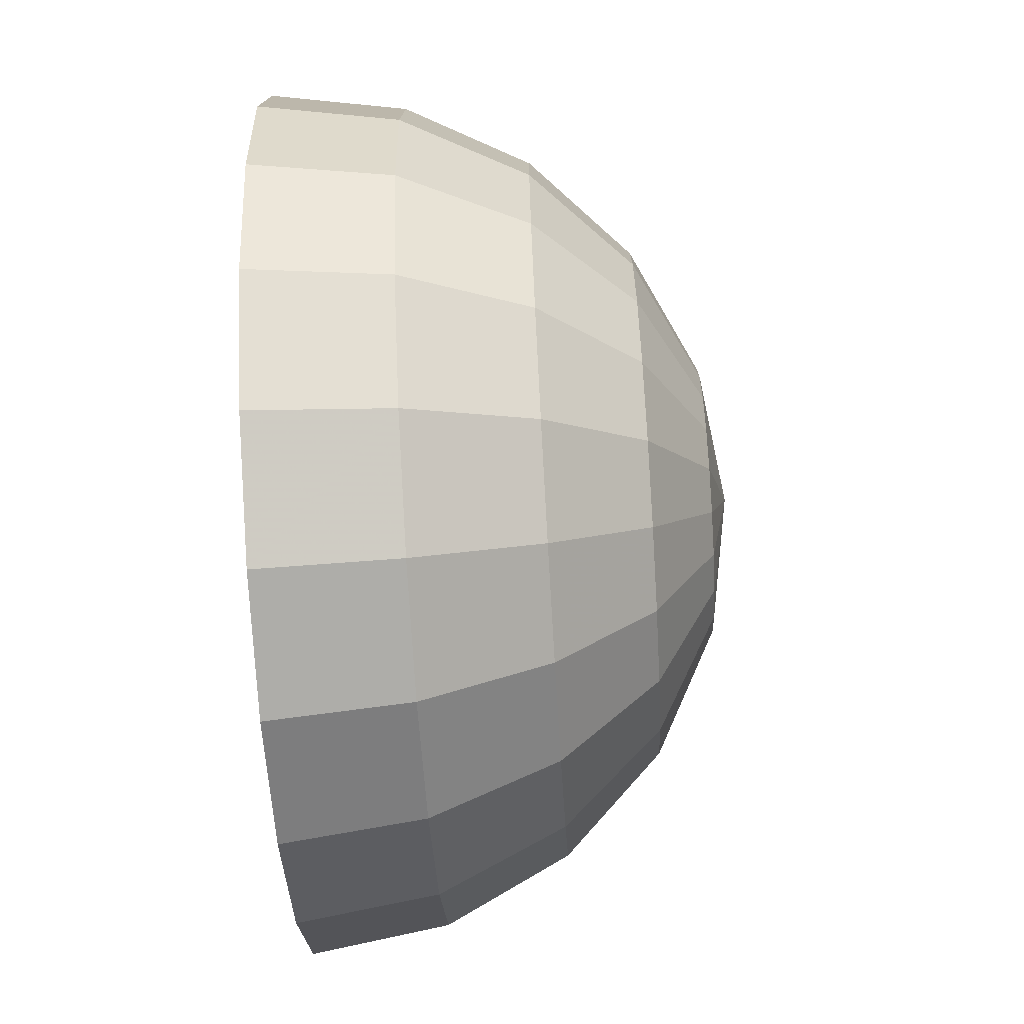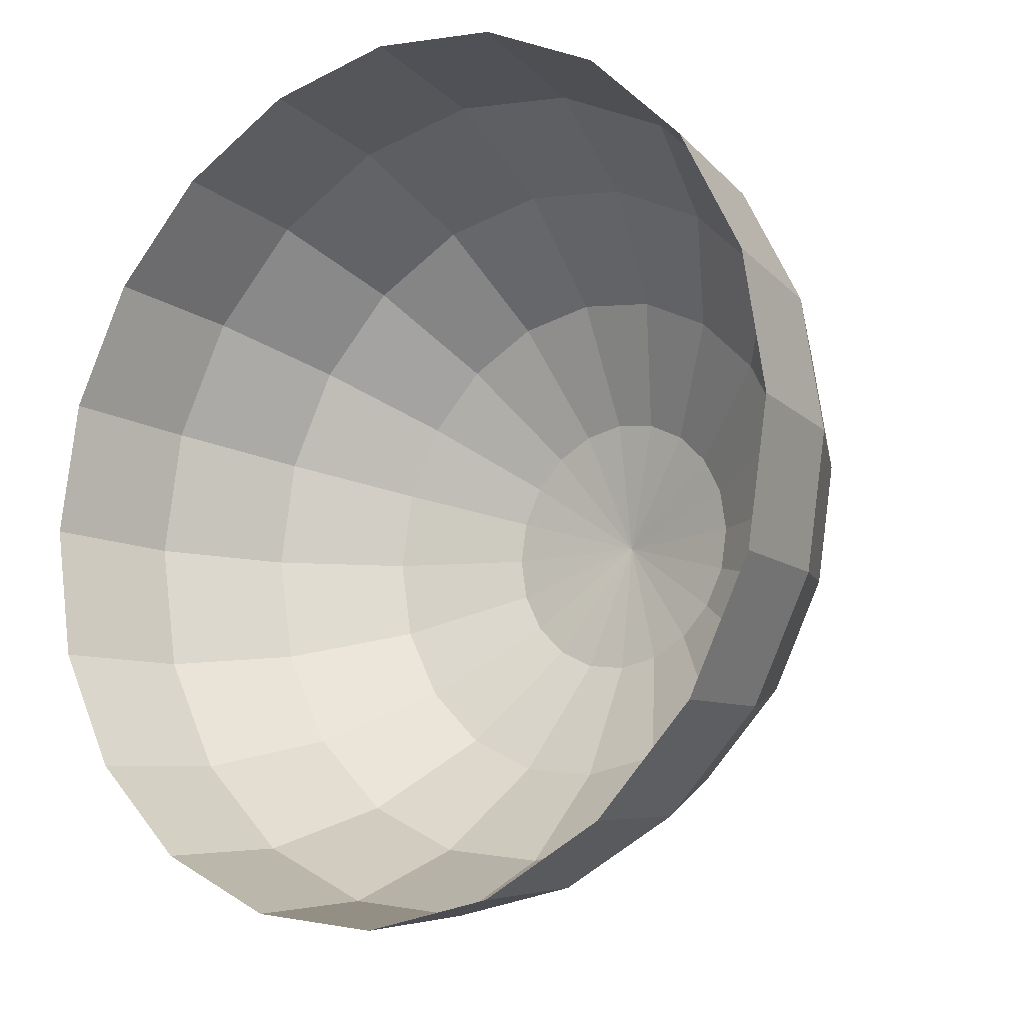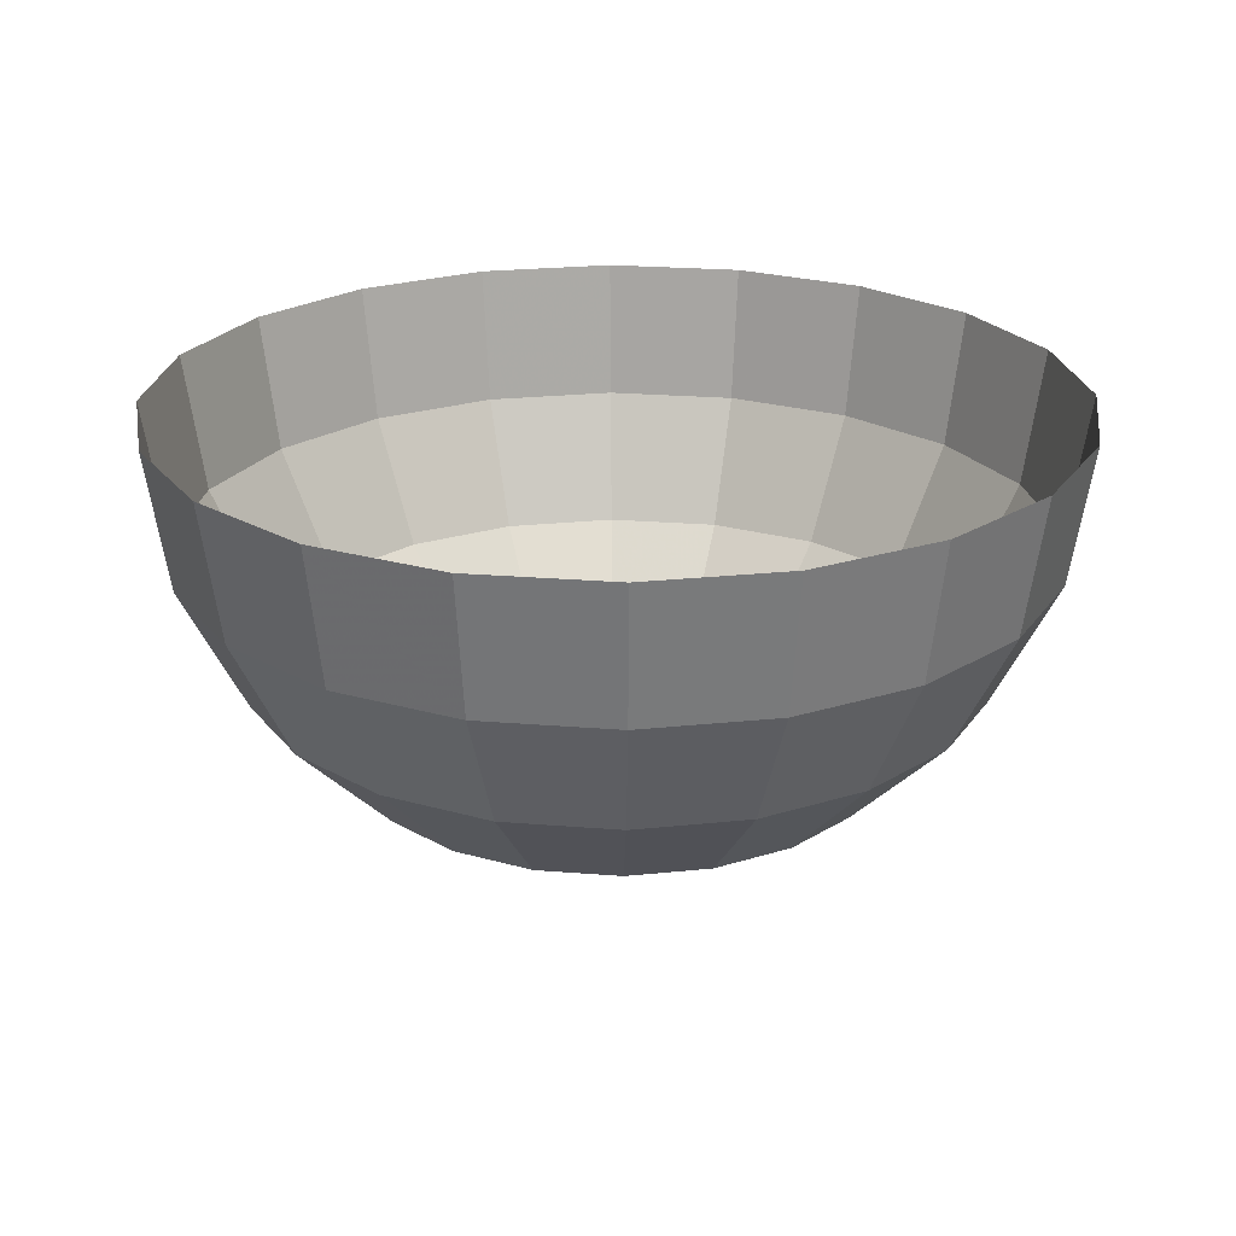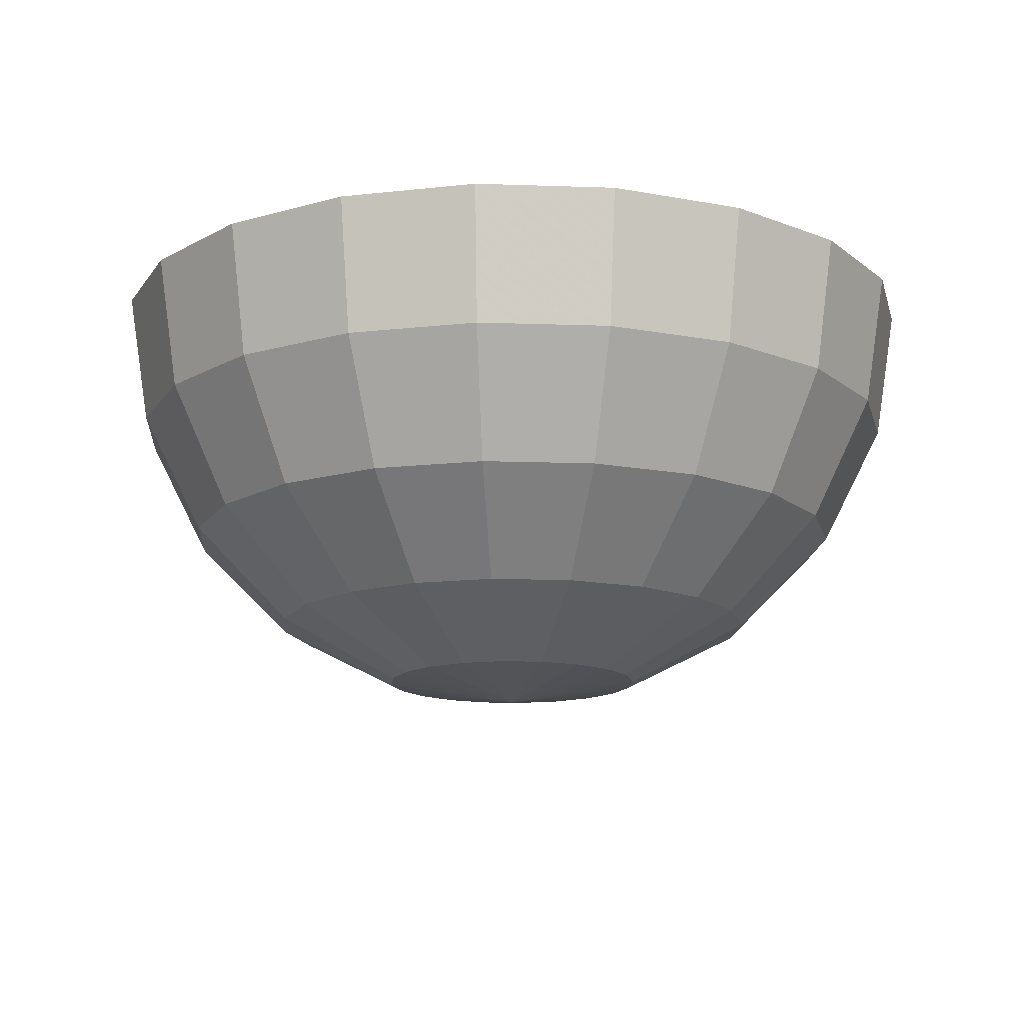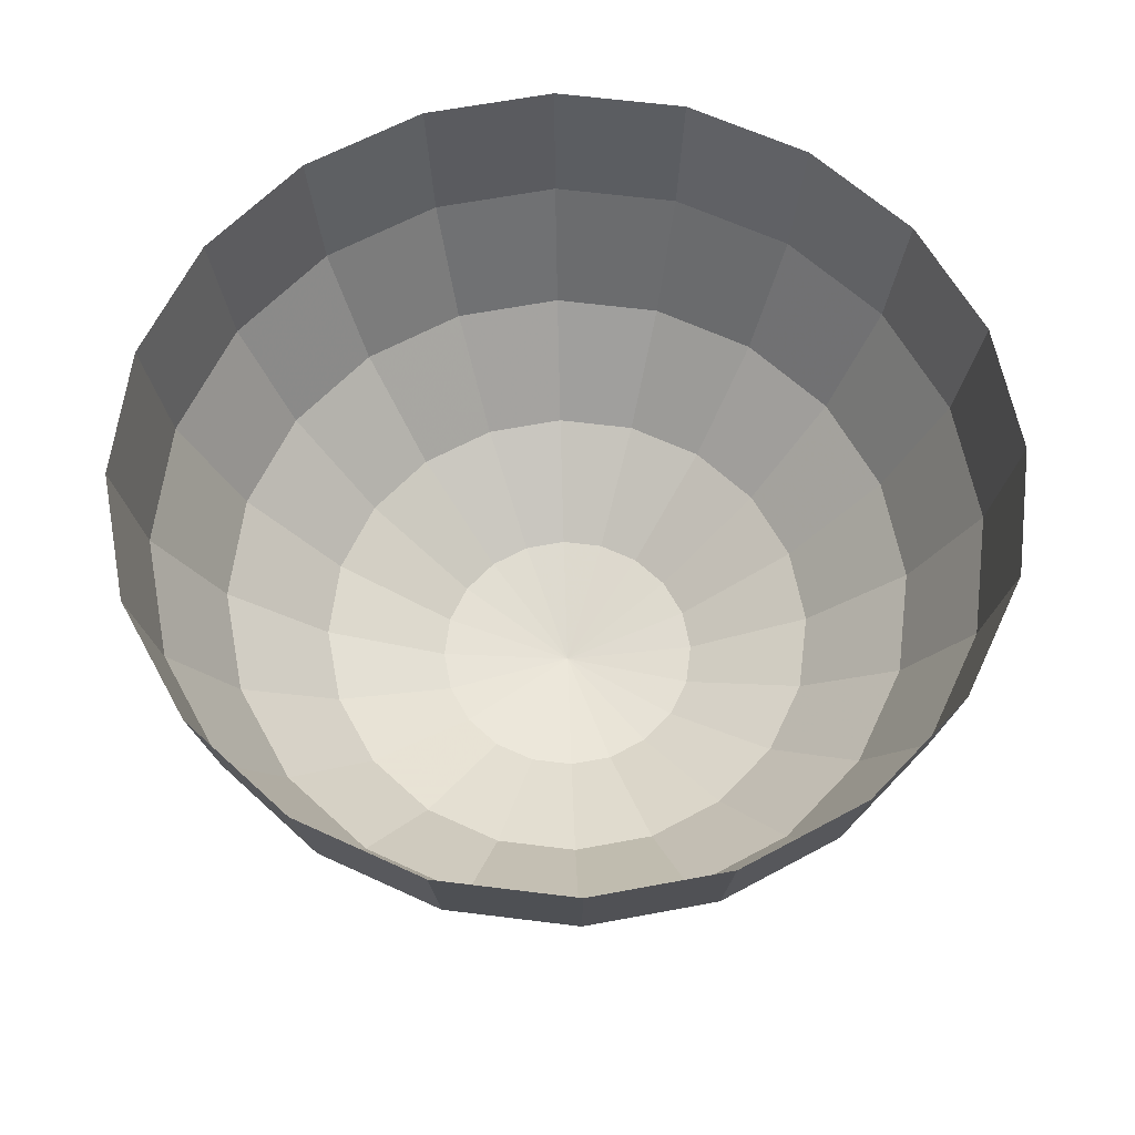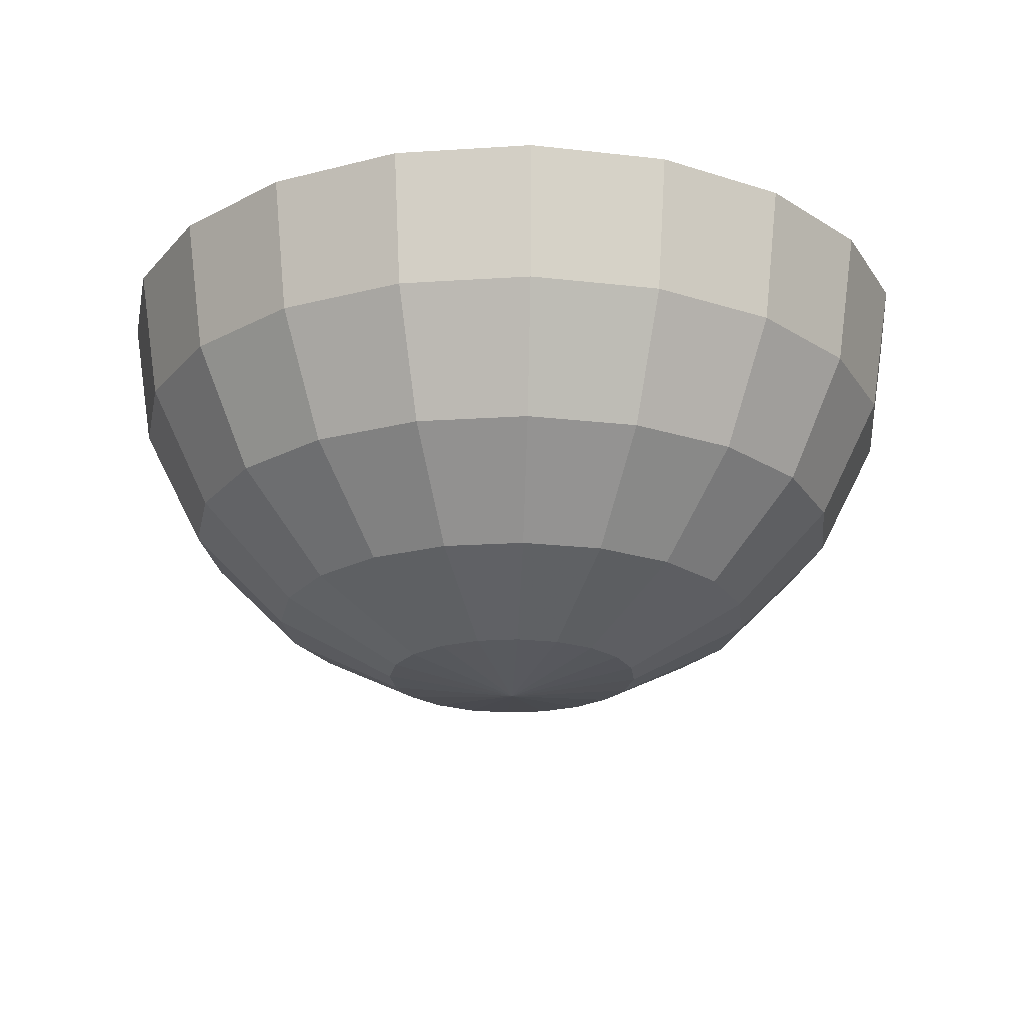
<metadata>
{"format":"obj","ext":"obj","renderer":"f3d","projection":"perspective","resolution":1024,"background":"white","views":[{"elev":-67.2,"azim":93.5,"up":"+Y"},{"elev":-13.5,"azim":37.0,"up":"+Y"},{"elev":23.4,"azim":-109.1,"up":"+Z"},{"elev":-14.3,"azim":22.7,"up":"+Z"},{"elev":62.5,"azim":124.2,"up":"+Z"},{"elev":-21.6,"azim":-74.5,"up":"+Z"}]}
</metadata>
<code>
g HalfSphere_UV_square_VerUD_02A
v -0.2083 0.6411 -6.761e-08
v -0.1981 0.6097 -0.2083
v -2.947e-08 0.6741 -6.761e-08
v -2.802e-08 0.6411 -0.2083
v -0.3768 0.5187 -0.2083
v -0.3962 0.5454 -6.761e-08
v -0.5187 0.3768 -0.2083
v -0.5454 0.3962 -6.761e-08
v -0.6411 0.2083 -6.761e-08
v -0.6097 0.1981 -0.2083
v -0.6741 -1.688e-07 -6.761e-08
v -0.6411 -1.58e-07 -0.2083
v -0.6097 -0.1981 -0.2083
v -0.6411 -0.2083 -6.761e-08
v -0.5187 -0.3768 -0.2083
v -0.5454 -0.3962 -6.761e-08
v -0.3962 -0.5454 -6.761e-08
v -0.3768 -0.5187 -0.2083
v -0.2083 -0.6411 -6.761e-08
v -0.1981 -0.6097 -0.2083
v 6.509e-07 -0.6741 -6.761e-08
v 6.191e-07 -0.6411 -0.2083
v 0.1981 -0.6097 -0.2083
v 0.2083 -0.6411 -6.761e-08
v 0.3768 -0.5187 -0.2083
v 0.3962 -0.5454 -6.761e-08
v 0.5454 -0.3962 -6.761e-08
v 0.5187 -0.3768 -0.2083
v 0.6411 -0.2083 -6.761e-08
v 0.6097 -0.1981 -0.2083
v 0.6741 1.133e-06 -6.761e-08
v 0.6411 1.08e-06 -0.2083
v 0.6097 0.1981 -0.2083
v 0.6411 0.2083 -6.761e-08
v 0.5187 0.3768 -0.2083
v 0.5454 0.3962 -6.761e-08
v 0.3962 0.5454 -6.761e-08
v 0.3768 0.5187 -0.2083
v 0.2083 0.6411 -6.761e-08
v 0.1981 0.6097 -0.2083
v -2.947e-08 0.6741 -6.761e-08
v -2.802e-08 0.6411 -0.2083
v 0.4412 -0.3206 -0.3962
v 0.3206 -0.4412 -0.3962
v 0.5187 -0.1685 -0.3962
v 0.5454 9.264e-07 -0.3962
v 0.5187 0.1685 -0.3962
v 0.4412 0.3206 -0.3962
v 0.3206 0.4412 -0.3962
v 0.1685 0.5187 -0.3962
v -2.384e-08 0.5454 -0.3962
v 0.2329 -0.3206 -0.5454
v 0.1224 -0.3768 -0.5454
v 0.1685 -0.5187 -0.3962
v 5.266e-07 -0.5454 -0.3962
v -0.1685 -0.5187 -0.3962
v -0.3206 -0.4412 -0.3962
v -0.4412 -0.3206 -0.3962
v -0.5187 -0.1685 -0.3962
v -0.5454 -1.268e-07 -0.3962
v -0.5187 0.1685 -0.3962
v -0.4412 0.3206 -0.3962
v -0.3206 0.4412 -0.3962
v -0.1685 0.5187 -0.3962
v -2.384e-08 0.5454 -0.3962
v -0.1224 0.3768 -0.5454
v -1.732e-08 0.3962 -0.5454
v -0.2329 0.3206 -0.5454
v -0.3206 0.2329 -0.5454
v -0.3768 0.1224 -0.5454
v -0.3962 -7.821e-08 -0.5454
v -9.106e-09 0.2083 -0.6411
v -0.06437 0.1981 -0.6411
v -0.1224 0.1685 -0.6411
v -0.1685 0.1224 -0.6411
v -0.1981 0.06437 -0.6411
v -0.2083 -1.698e-08 -0.6411
v -0.1981 -0.06437 -0.6411
v -0.3768 -0.1224 -0.5454
v -0.3206 -0.2329 -0.5454
v -0.2329 -0.3206 -0.5454
v -0.1224 -0.3768 -0.5454
v 3.826e-07 -0.3962 -0.5454
v -0.1685 -0.1224 -0.6411
v -0.1224 -0.1685 -0.6411
v -0.06437 -0.1981 -0.6411
v 2.011e-07 -0.2083 -0.6411
v 0.06437 -0.1981 -0.6411
v 0.1224 -0.1685 -0.6411
v 0.3206 -0.2329 -0.5454
v 0.3768 -0.1224 -0.5454
v 0.3962 6.87e-07 -0.5454
v 0.3768 0.1224 -0.5454
v 0.3206 0.2329 -0.5454
v 0.2329 0.3206 -0.5454
v 0.1224 0.3768 -0.5454
v -1.732e-08 0.3962 -0.5454
v 0.1981 -0.06437 -0.6411
v 0.2083 3.853e-07 -0.6411
v 0.1981 0.06437 -0.6411
v 0.1685 0.1224 -0.6411
v 0.1224 0.1685 -0.6411
v 0.06437 0.1981 -0.6411
v -9.106e-09 0.2083 -0.6411
v 0 5.089e-08 -0.6741
v 0 5.089e-08 -0.6741
v 0 5.089e-08 -0.6741
v 0 5.089e-08 -0.6741
v 0 5.089e-08 -0.6741
v 0 5.089e-08 -0.6741
v 0.1685 -0.1224 -0.6411
v 0 5.089e-08 -0.6741
v 0 5.089e-08 -0.6741
v 0 5.089e-08 -0.6741
v 0 5.089e-08 -0.6741
v 0 5.089e-08 -0.6741
v 0 5.089e-08 -0.6741
v 0 5.089e-08 -0.6741
v 0 5.089e-08 -0.6741
v 0 5.089e-08 -0.6741
v 0 5.089e-08 -0.6741
v 0 5.089e-08 -0.6741
v 0 5.089e-08 -0.6741
v 0 5.089e-08 -0.6741
v 0 5.089e-08 -0.6741
f 3 2 1
f 4 2 3
f 2 5 1
f 1 5 6
f 5 7 6
f 6 7 8
f 9 8 7
f 7 10 9
f 11 9 10
f 10 12 11
f 12 13 11
f 11 13 14
f 13 15 14
f 14 15 16
f 17 16 15
f 15 18 17
f 19 17 18
f 18 20 19
f 21 19 20
f 20 22 21
f 22 23 21
f 21 23 24
f 23 25 24
f 24 25 26
f 27 26 25
f 25 28 27
f 29 27 28
f 28 30 29
f 31 29 30
f 30 32 31
f 32 33 31
f 31 33 34
f 33 35 34
f 34 35 36
f 37 36 35
f 35 38 37
f 39 37 38
f 38 40 39
f 41 39 40
f 40 42 41
f 30 28 43
f 44 43 28
f 43 45 30
f 32 30 45
f 45 46 32
f 32 47 33
f 46 47 32
f 33 48 35
f 47 48 33
f 38 35 48
f 48 49 38
f 40 38 49
f 49 50 40
f 42 40 50
f 50 51 42
f 43 44 52
f 53 52 44
f 44 54 53
f 54 44 23
f 22 54 23
f 55 54 22
f 55 53 54
f 56 55 22
f 22 20 56
f 57 56 20
f 20 18 57
f 58 57 18
f 18 15 58
f 13 58 15
f 59 58 13
f 12 59 13
f 60 59 12
f 61 60 12
f 12 10 61
f 62 61 10
f 10 7 62
f 7 5 62
f 63 62 5
f 2 63 5
f 64 63 2
f 4 64 2
f 65 64 4
f 65 66 64
f 67 66 65
f 64 66 68
f 68 63 64
f 63 69 62
f 68 69 63
f 62 70 61
f 69 70 62
f 60 61 70
f 70 71 60
f 66 67 72
f 72 73 66
f 66 73 74
f 74 68 66
f 74 75 68
f 75 69 68
f 70 69 75
f 75 76 70
f 71 70 77
f 70 76 77
f 71 77 78
f 79 71 78
f 71 79 60
f 60 79 59
f 58 59 79
f 79 80 58
f 80 79 78
f 58 80 81
f 81 57 58
f 56 57 81
f 81 82 56
f 55 56 82
f 82 83 55
f 83 53 55
f 78 84 80
f 80 84 85
f 85 81 80
f 82 81 85
f 85 86 82
f 82 87 83
f 86 87 82
f 53 83 88
f 87 88 83
f 52 53 88
f 88 89 52
f 90 52 89
f 52 90 43
f 45 43 90
f 90 91 45
f 46 45 91
f 91 92 46
f 92 93 46
f 46 93 47
f 48 47 93
f 93 94 48
f 49 48 94
f 94 95 49
f 49 95 96
f 50 49 96
f 51 50 96
f 96 97 51
f 98 91 90
f 91 98 99
f 99 92 91
f 92 99 100
f 100 93 92
f 94 93 100
f 100 101 94
f 95 94 101
f 101 102 95
f 96 95 103
f 95 102 103
f 97 96 103
f 103 104 97
f 99 98 105
f 100 99 106
f 101 100 107
f 102 101 108
f 103 102 109
f 104 103 110
f 90 111 98
f 89 111 90
f 111 89 112
f 89 88 113
f 88 87 114
f 87 86 115
f 86 85 116
f 85 84 117
f 84 78 118
f 78 77 119
f 77 76 120
f 76 75 121
f 75 74 122
f 74 73 123
f 73 72 124
f 23 44 25
f 28 25 44
f 98 111 125

</code>
